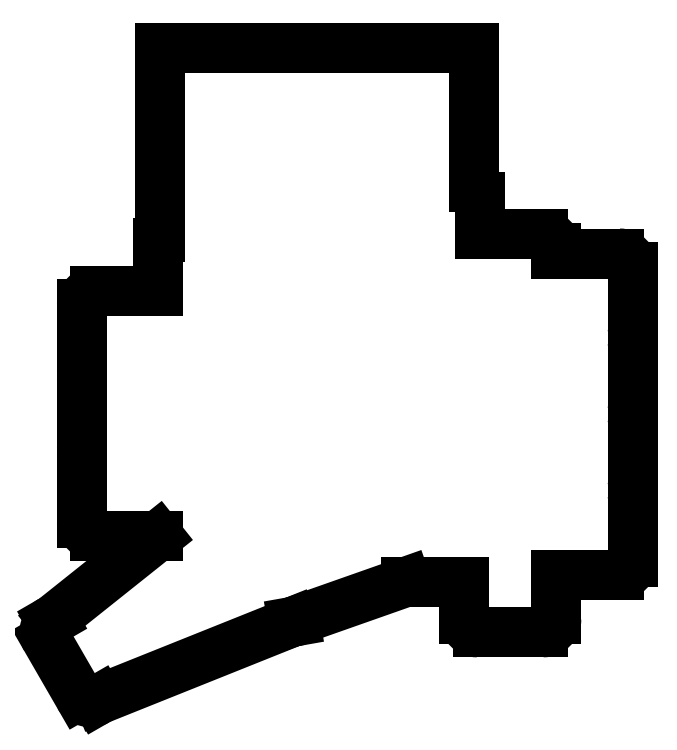
<metadata>
{"format":"dxf","ext":"dxf","renderer":"ezdxf+matplotlib","layout":"modelspace","background":"white","min_lineweight":24,"dpi":150}
</metadata>
<code>
0
SECTION
2
ENTITIES
0
LINE
8
0
10
298.2
20
-143.2
11
312.2
21
-143.2
0
ARC
8
0
10
312.2
20
-140.2
40
3
50
270
51
360
0
LINE
8
0
10
315.2
20
-140.2
11
315.2
21
-125.8
0
ARC
8
0
10
312.2
20
-125.8
40
3
50
0
51
24.62
0
ARC
8
0
10
312.2
20
-123.2
40
3
50
335.4
51
360
0
LINE
8
0
10
315.2
20
-123.2
11
315.2
21
-108.8
0
ARC
8
0
10
312.2
20
-108.8
40
3
50
0
51
24.62
0
ARC
8
0
10
312.2
20
-106.2
40
3
50
335.4
51
360
0
LINE
8
0
10
315.2
20
-106.2
11
315.2
21
-91.75
0
ARC
8
0
10
312.2
20
-91.75
40
3
50
0
51
24.62
0
ARC
8
0
10
312.2
20
-89.25
40
3
50
335.4
51
360
0
LINE
8
0
10
315.2
20
-89.25
11
315.2
21
-74.75
0
ARC
8
0
10
312.2
20
-74.75
40
3
50
0
51
90
0
LINE
8
0
10
312.2
20
-71.75
11
298.2
21
-71.75
0
LINE
8
0
10
280.8
20
-156
11
295.2
21
-156
0
ARC
8
0
10
295.2
20
-153
40
3
50
270
51
360
0
LINE
8
0
10
298.2
20
-153
11
298.2
21
-143.2
0
LINE
8
0
10
277.8
20
-144.8
11
277.8
21
-153
0
ARC
8
0
10
280.8
20
-153
40
3
50
180
51
270
0
LINE
8
0
10
298.2
20
-71.75
11
298.2
21
-70.5
0
ARC
8
0
10
295.2
20
-70.5
40
3
50
0
51
90
0
LINE
8
0
10
295.2
20
-67.5
11
281.2
21
-67.5
0
LINE
8
0
10
264.8
20
-144.8
11
277.8
21
-144.8
0
LINE
8
0
10
281.2
20
-67.5
11
281.2
21
-59.28
0
ARC
8
0
10
278.2
20
-59.28
40
3
50
0
51
54.08
0
ARC
8
0
10
212.8
20
-69.48
40
3
50
150
51
180
0
LINE
8
0
10
209.8
20
-69.48
11
209.8
21
-80.08
0
LINE
8
0
10
195.8
20
-134.6
11
209.6
21
-134.6
0
ARC
8
0
10
195.8
20
-117.1
40
3
50
155.4
51
180
0
LINE
8
0
10
192.8
20
-117.1
11
192.8
21
-131.6
0
ARC
8
0
10
195.8
20
-131.6
40
3
50
180
51
270
0
ARC
8
0
10
195.8
20
-100.1
40
3
50
155.4
51
180
0
LINE
8
0
10
192.8
20
-100.1
11
192.8
21
-114.6
0
ARC
8
0
10
195.8
20
-114.6
40
3
50
180
51
204.6
0
LINE
8
0
10
209.8
20
-80.08
11
195.8
21
-80.08
0
ARC
8
0
10
195.8
20
-83.08
40
3
50
90
51
180
0
LINE
8
0
10
192.8
20
-83.08
11
192.8
21
-97.58
0
ARC
8
0
10
195.8
20
-97.58
40
3
50
180
51
204.6
0
LINE
8
0
10
239.6
20
-153.7
11
240.1
21
-153.6
0
ARC
8
0
10
239.6
20
-150.6
40
3
50
280
51
305.8
0
LINE
8
0
10
196.2
20
-171.2
11
196.6
21
-170.9
0
LINE
8
0
10
186.3
20
-153.1
11
185.9
21
-153.4
0
ARC
8
0
10
187.4
20
-156
40
3
50
120
51
210
0
LINE
8
0
10
184.8
20
-157.5
11
192.1
21
-170.1
0
ARC
8
0
10
194.7
20
-168.6
40
3
50
210
51
300
0
LINE
8
0
10
209.6
20
-134.6
11
186.3
21
-153.1
0
LINE
8
0
10
196.6
20
-170.9
11
239.6
21
-153.7
0
LINE
8
0
10
241.4
20
-153
11
264.8
21
-144.8
0
LINE
8
0
10
210
20
-67.98
11
210.2
21
-67.98
0
LINE
8
0
10
280
20
-56.85
11
280
21
-25.98
0
LINE
8
0
10
280
20
-25.98
11
210
21
-25.98
0
LINE
8
0
10
210
20
-25.98
11
210
21
-67.98
0
ENDSEC
0
EOF

</code>
